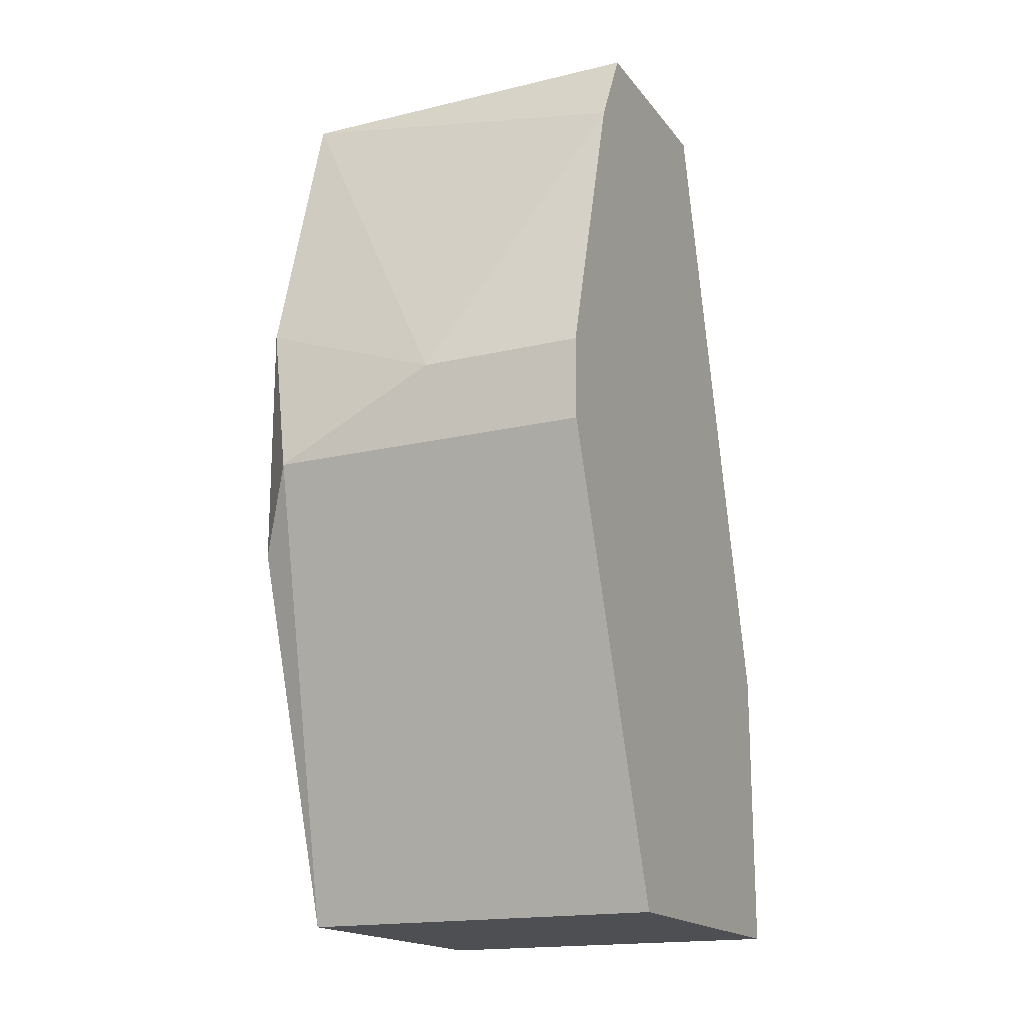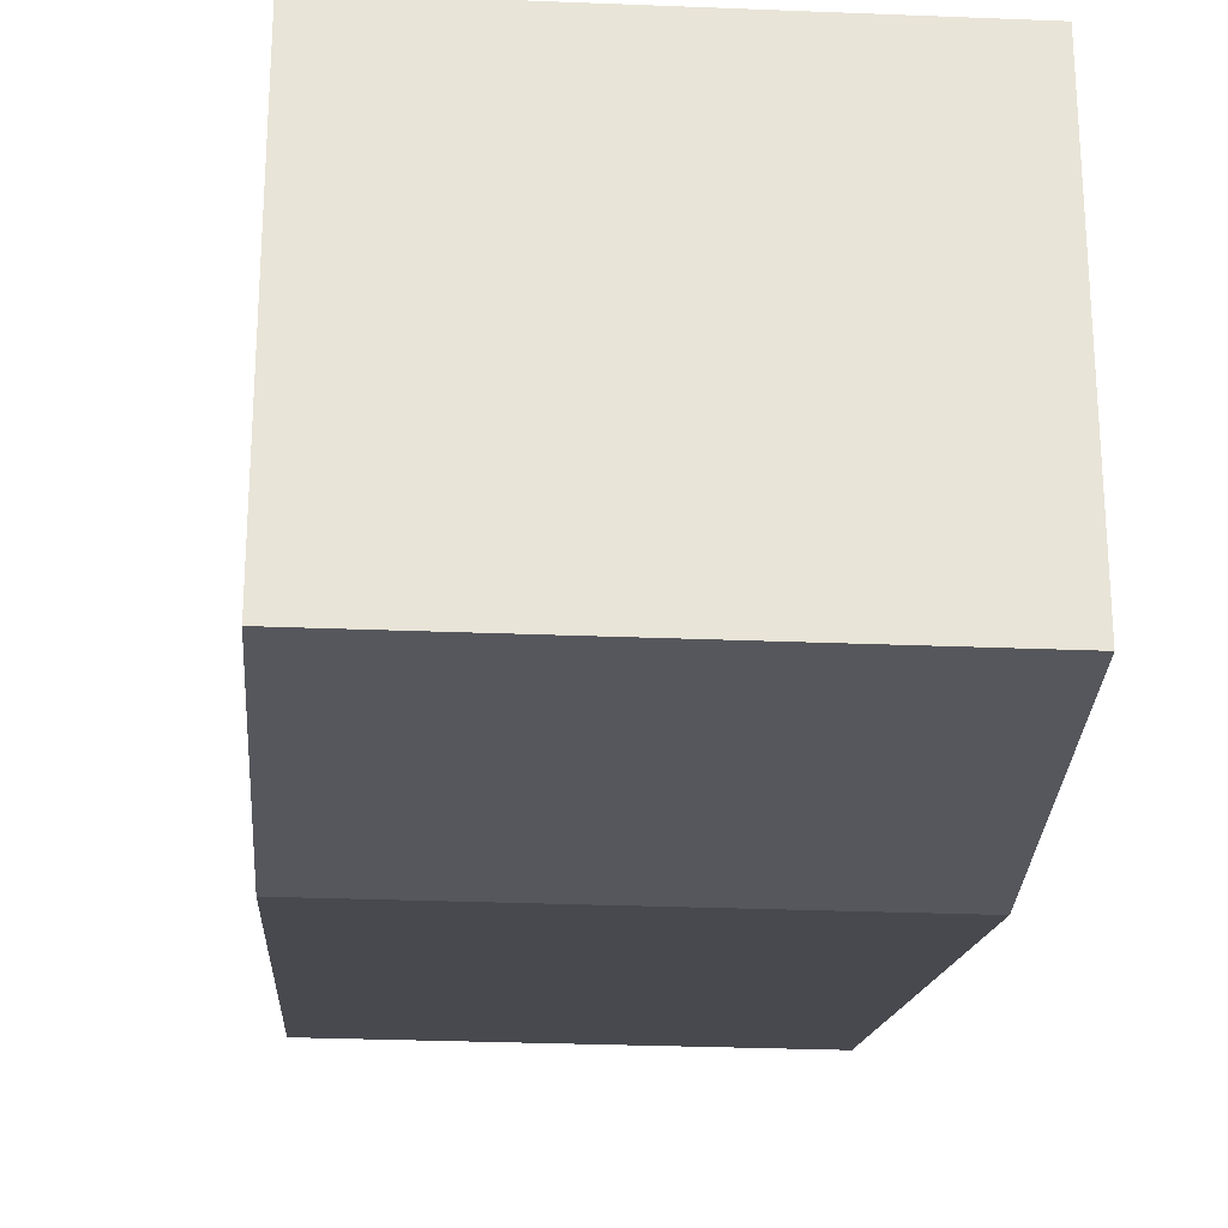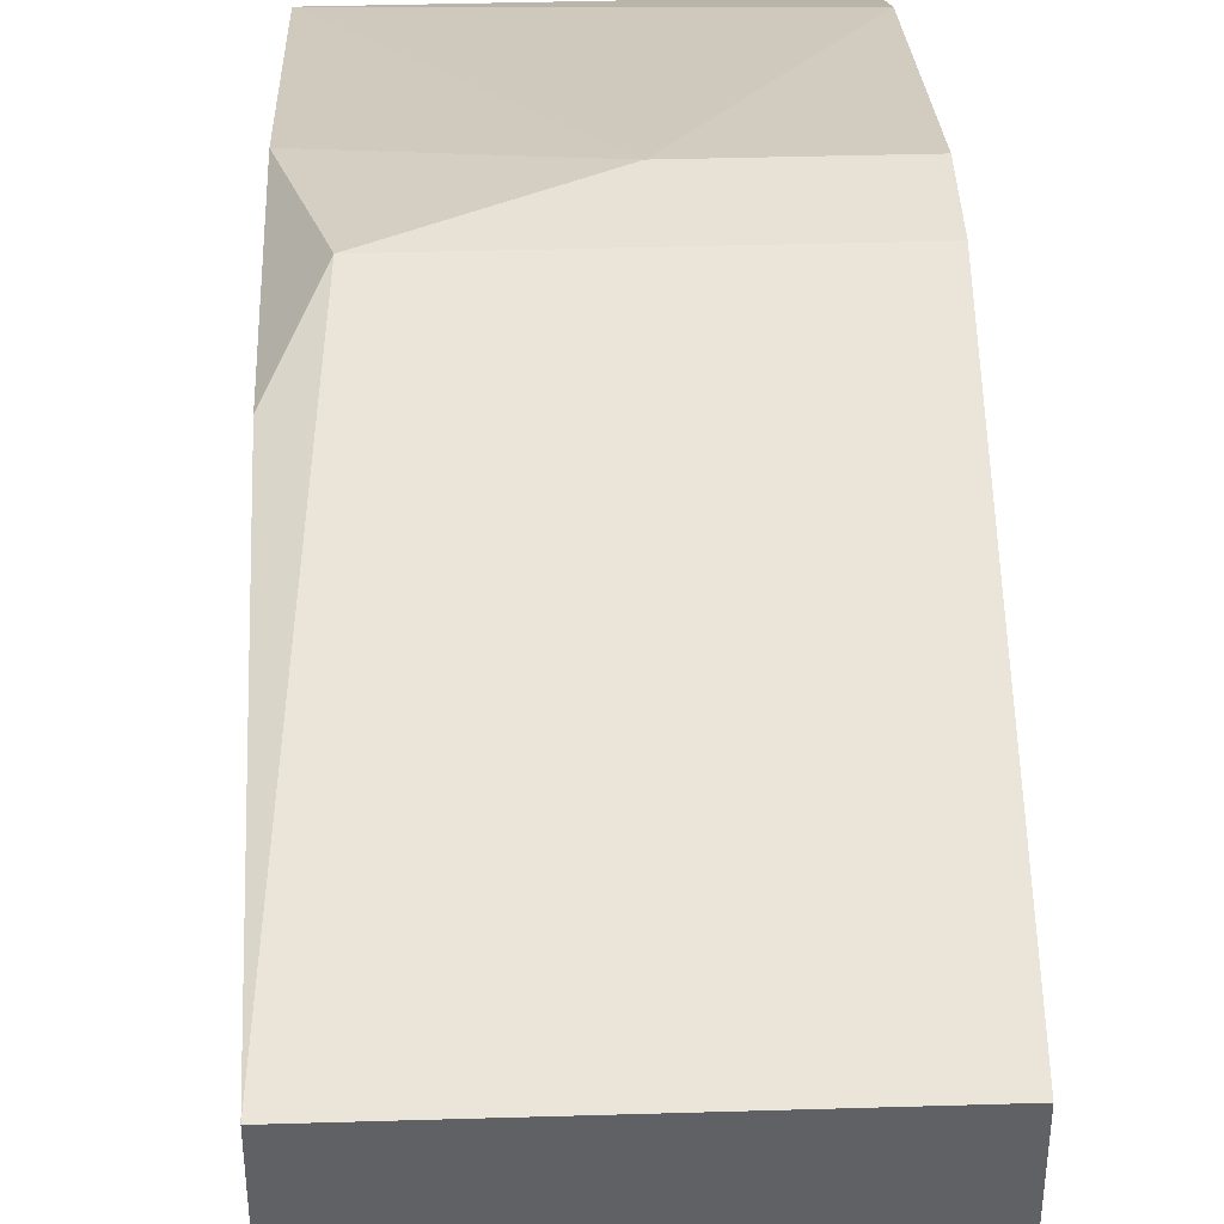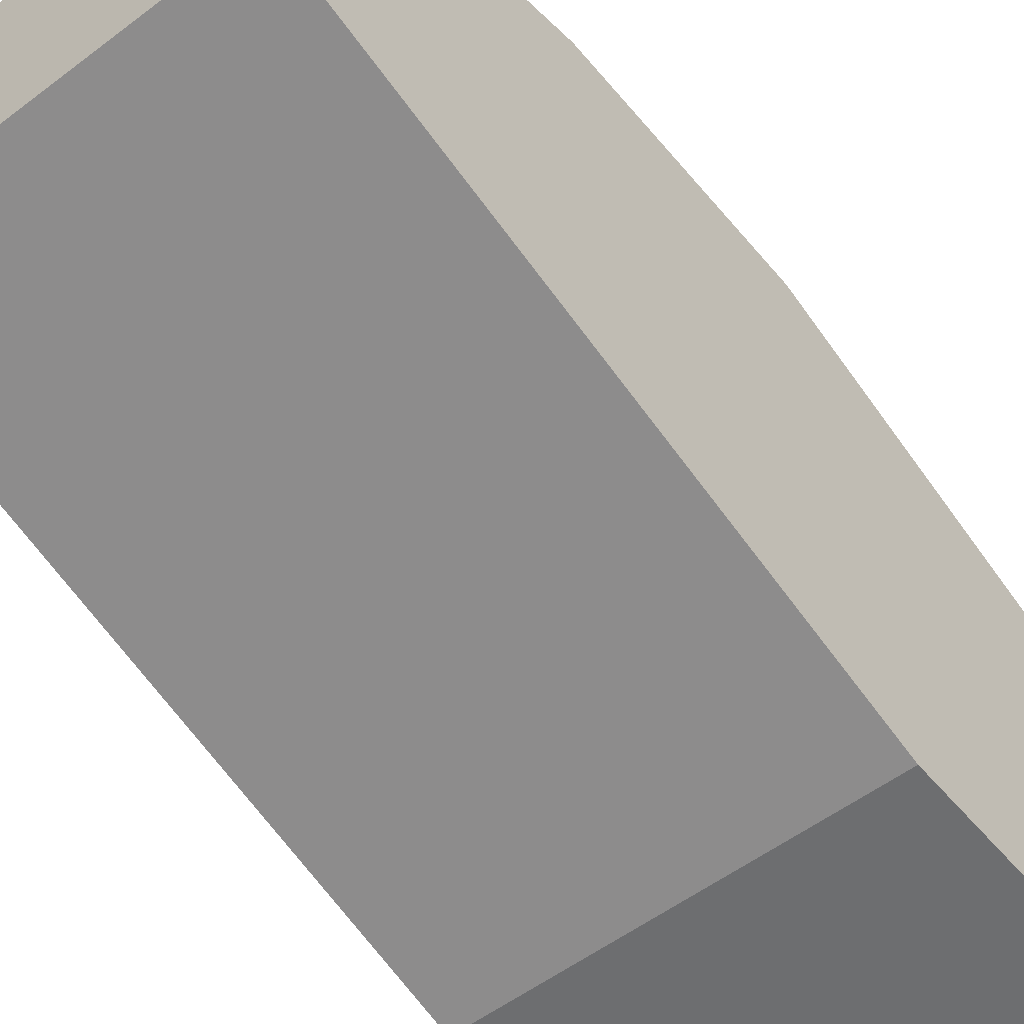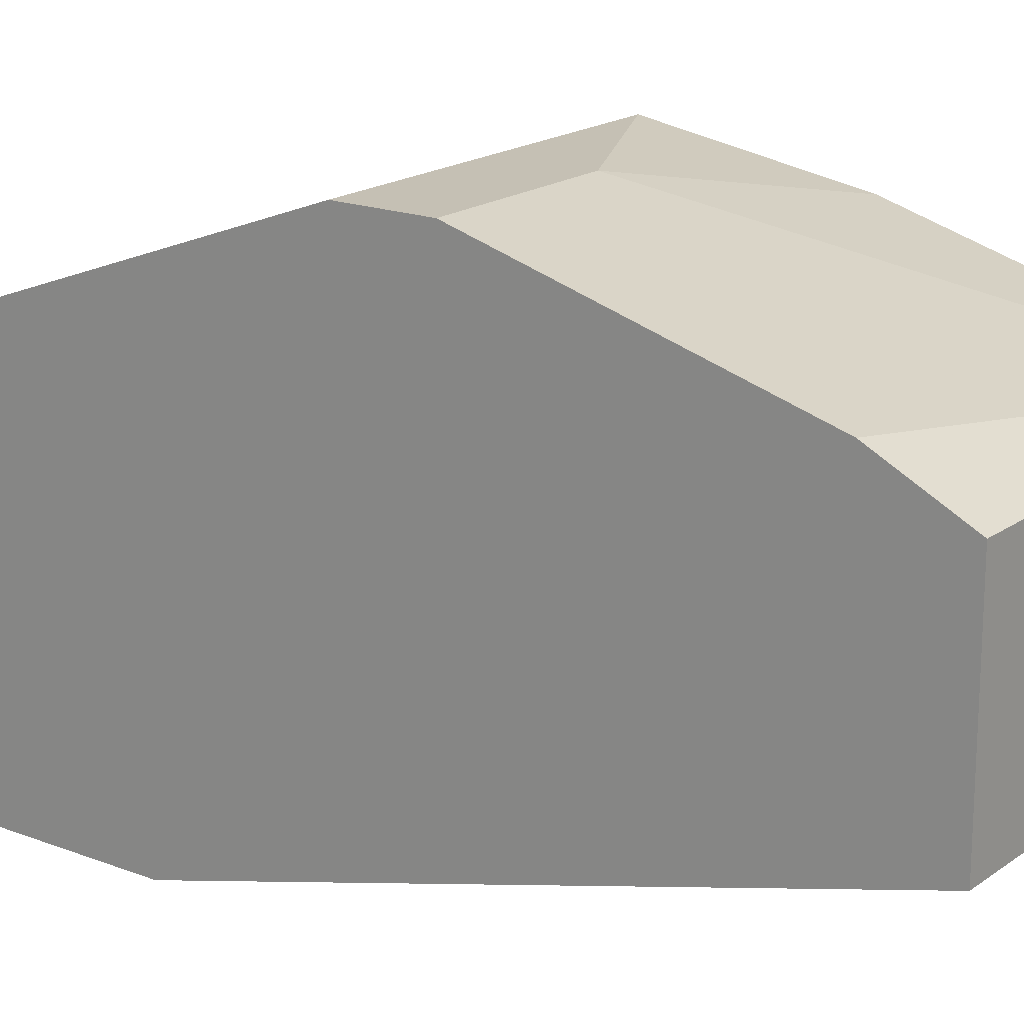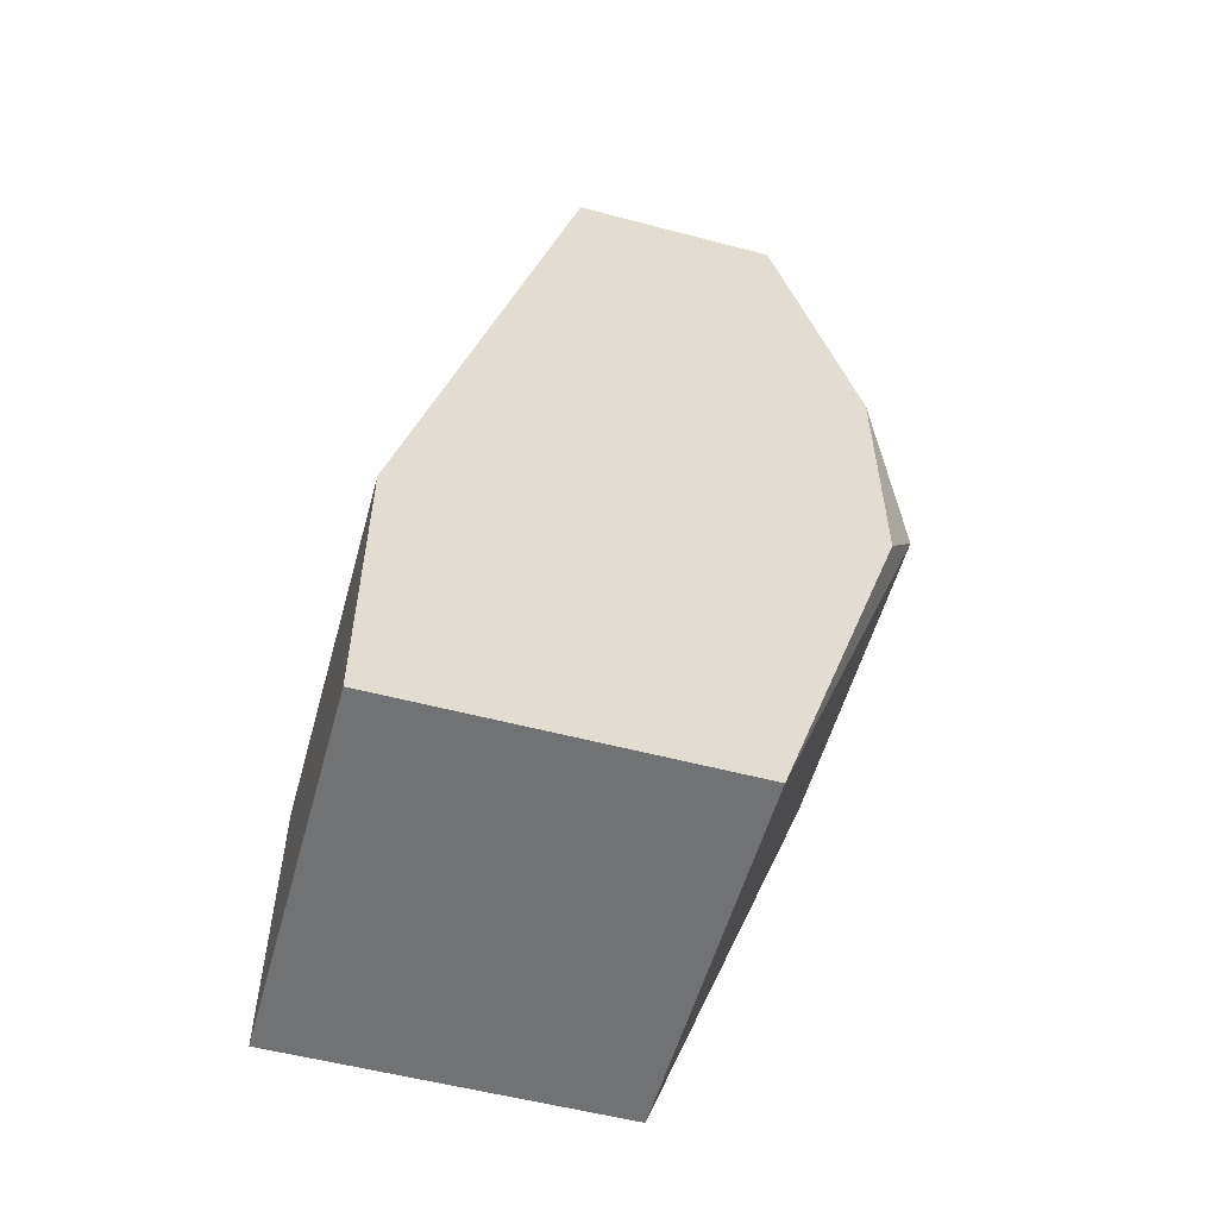
<metadata>
{"format":"obj","ext":"obj","renderer":"f3d","projection":"perspective","resolution":1024,"background":"white","views":[{"elev":-17.5,"azim":25.3,"up":"+Y"},{"elev":-27.5,"azim":-3.6,"up":"+Z"},{"elev":40.1,"azim":-2.1,"up":"+Z"},{"elev":-54.3,"azim":-141.2,"up":"+Z"},{"elev":18.3,"azim":126.6,"up":"+Z"},{"elev":-55.5,"azim":-105.5,"up":"+Y"}]}
</metadata>
<code>
o object1
v -0.02415 1.624 0.04459
v 0.1162 1.718 0.2317
v 0.1162 1.827 0.2005
v 0.1162 1.515 0.04459
v -0.02415 1.515 0.1693
v -0.02415 1.858 0.1849
v 0.1162 1.858 0.107
v 0.1162 1.515 0.1693
v -0.008549 1.687 0.2317
v -0.02415 1.858 0.107
v -0.02415 1.515 0.04459
v 0.1162 1.624 0.04459
v 0.1162 1.858 0.1849
v 0.1162 1.687 0.2317
v -0.02415 1.749 0.2161
v 0.05378 1.718 0.2317
v -0.02415 1.656 0.2161
f 9 15 17
f 3 2 4
f 1 5 6
f 3 4 7
f 4 2 8
f 5 4 8
f 5 8 9
f 1 6 10
f 6 7 10
f 7 1 10
f 1 4 11
f 5 1 11
f 4 5 11
f 4 1 12
f 7 4 12
f 1 7 12
f 6 3 13
f 3 7 13
f 7 6 13
f 8 2 14
f 9 8 14
f 2 9 14
f 6 5 15
f 15 9 16
f 2 3 16
f 3 6 16
f 9 2 16
f 6 15 16
f 5 9 17
f 15 5 17

</code>
